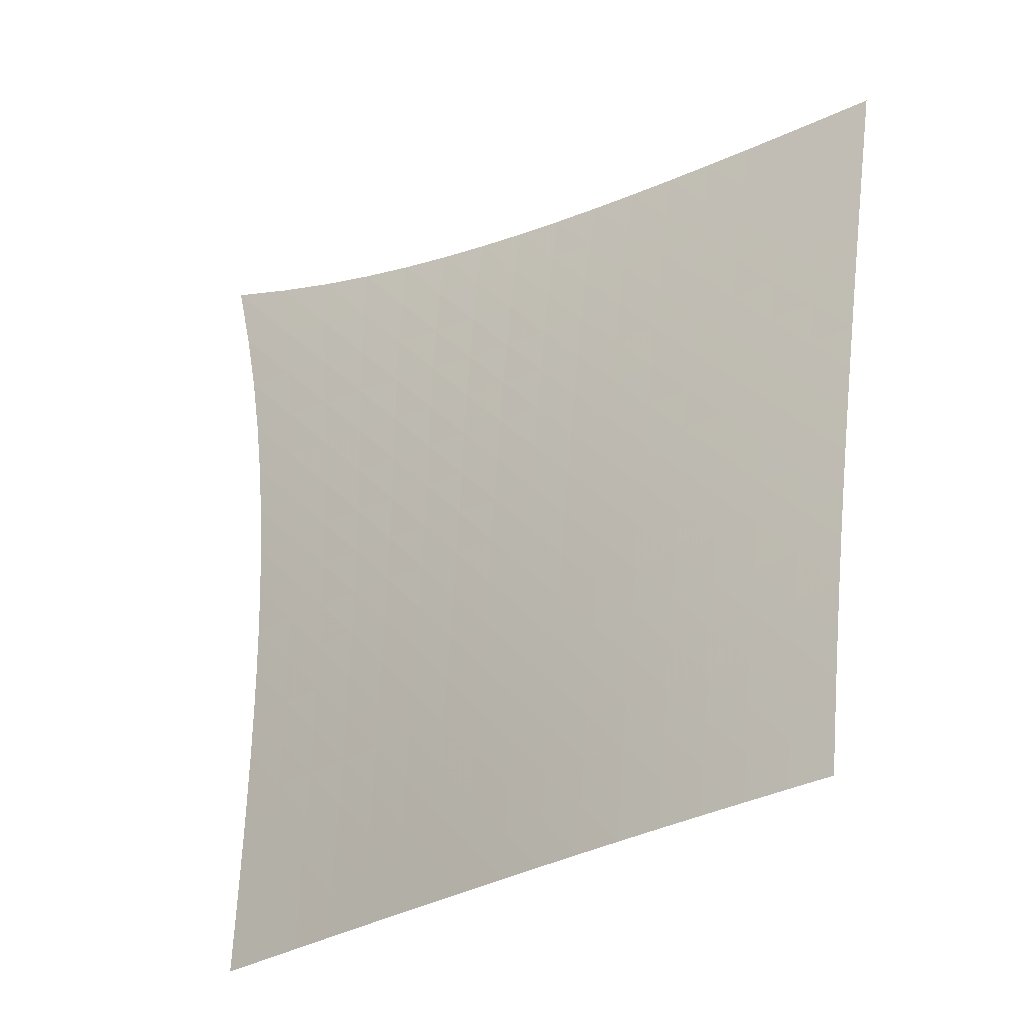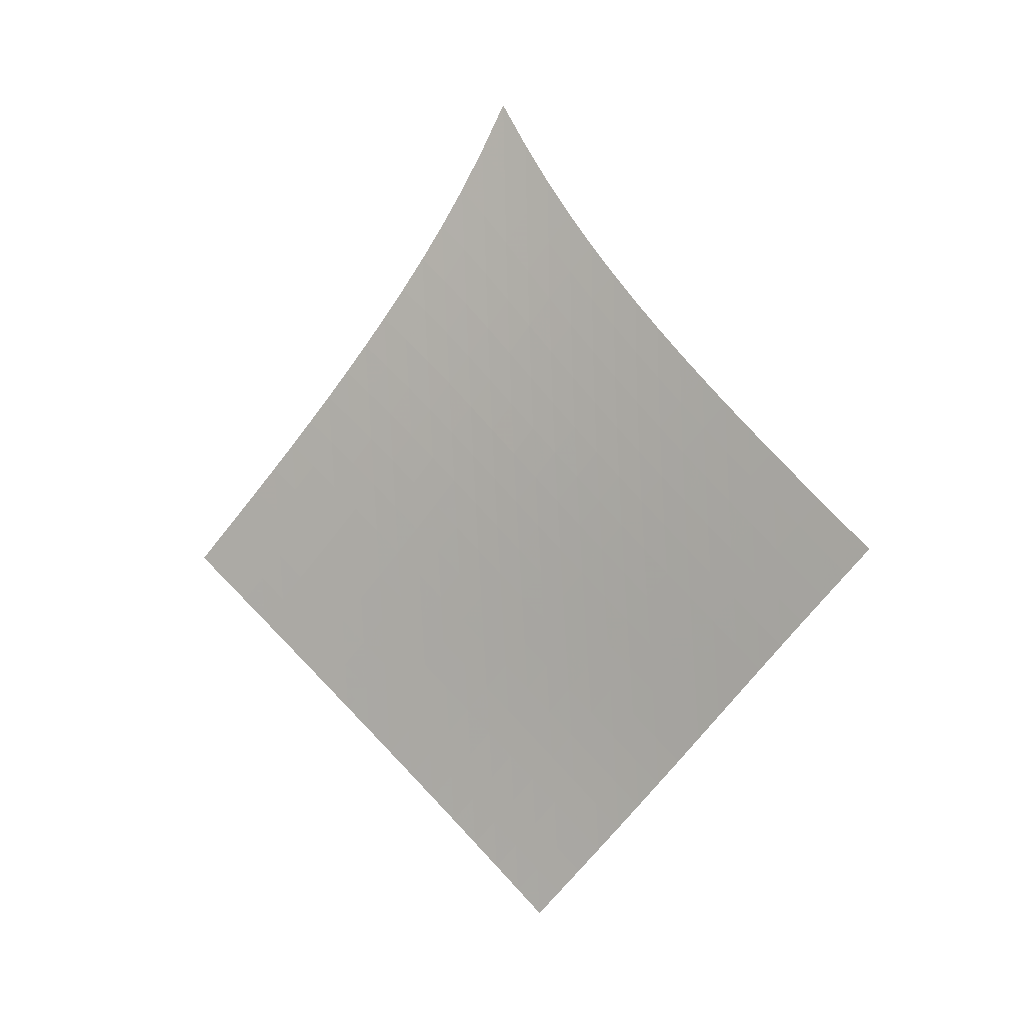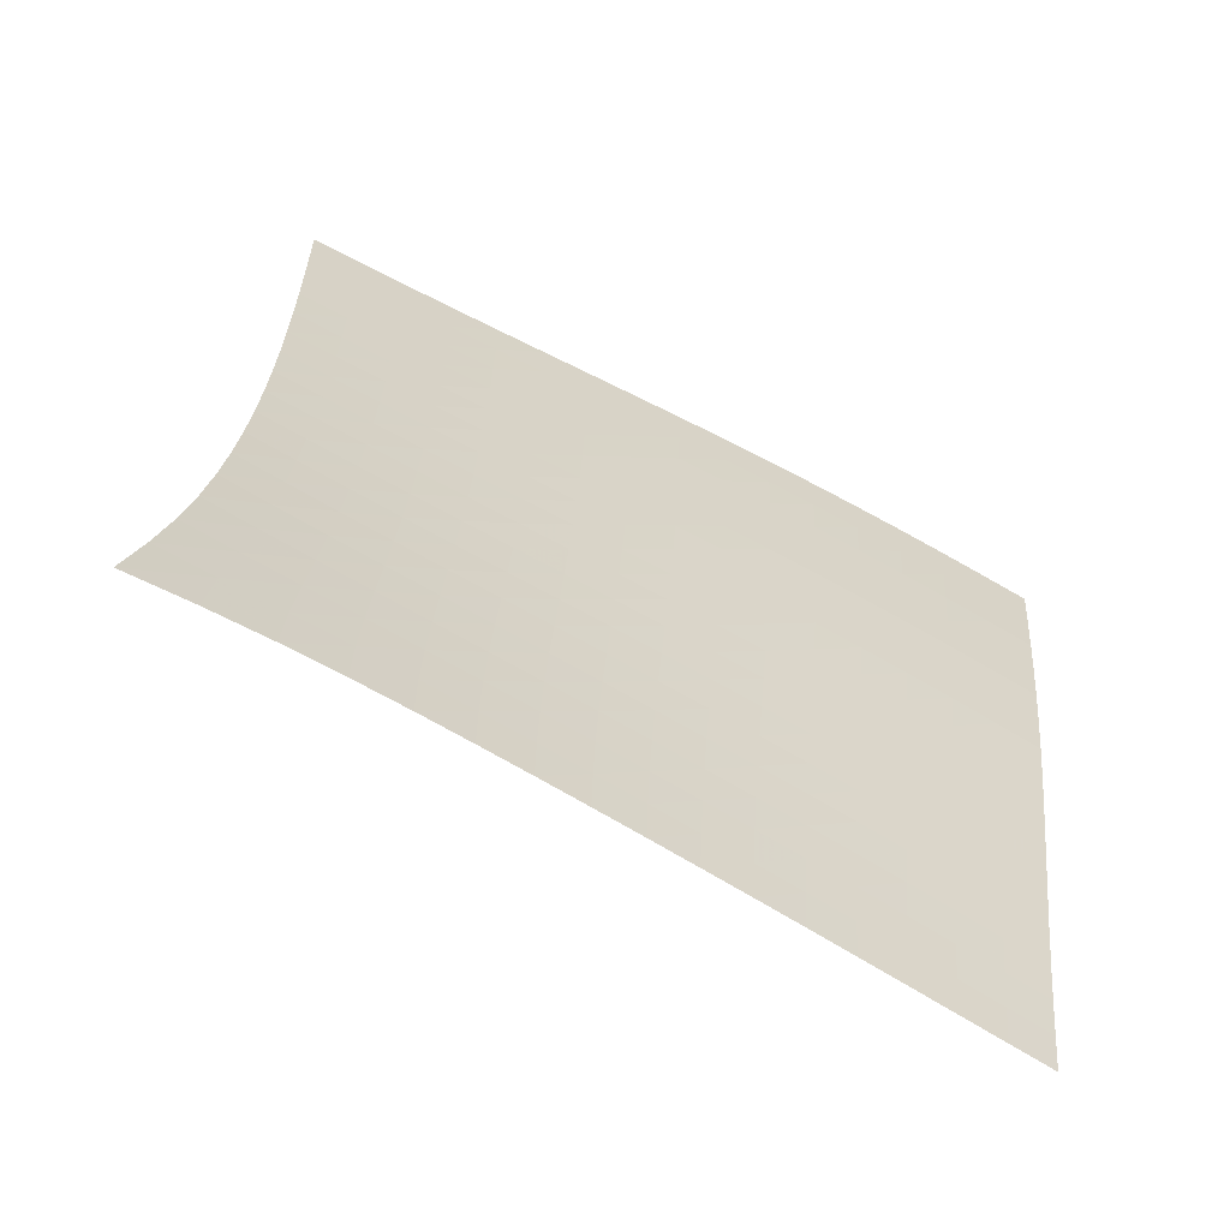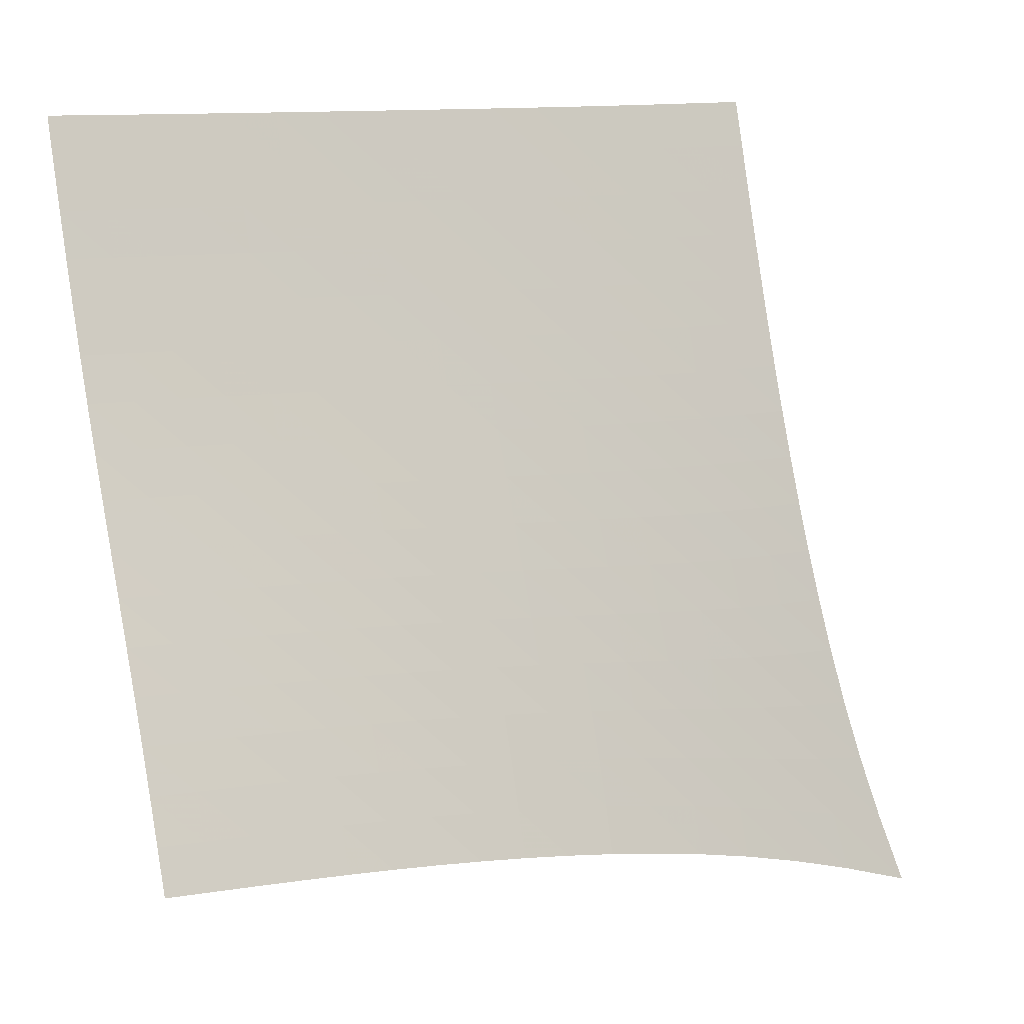
<metadata>
{"format":"obj","ext":"obj","renderer":"f3d","projection":"perspective","resolution":1024,"background":"white","views":[{"elev":31.8,"azim":-33.6,"up":"+Z"},{"elev":-2.7,"azim":160.4,"up":"+Y"},{"elev":-6.6,"azim":-145.4,"up":"+Z"},{"elev":-62.8,"azim":42.1,"up":"+Z"}]}
</metadata>
<code>
v -6.5 -0.01106 6.5
v -0.3938 -11.22 13.33
v -13.33 -11.22 0.3938
v -8.022 -20.34 8.022
v -12.9 -10.64 0.772
v -12.47 -10.07 1.15
v -12.04 -9.486 1.529
v -11.61 -8.899 1.907
v -11.19 -8.306 2.284
v -10.76 -7.704 2.66
v -10.34 -7.09 3.036
v -9.921 -6.461 3.411
v -9.503 -5.814 3.788
v -9.086 -5.142 4.167
v -8.669 -4.44 4.549
v -8.251 -3.698 4.933
v -7.828 -2.903 5.322
v -7.397 -2.036 5.713
v -6.955 -1.073 6.107
v -6.107 -1.073 6.955
v -5.713 -2.036 7.397
v -5.322 -2.903 7.828
v -4.933 -3.698 8.251
v -4.549 -4.44 8.669
v -4.167 -5.142 9.086
v -3.788 -5.814 9.503
v -3.411 -6.461 9.921
v -3.036 -7.09 10.34
v -2.66 -7.704 10.76
v -2.284 -8.306 11.19
v -1.907 -8.899 11.61
v -1.529 -9.486 12.04
v -1.15 -10.07 12.47
v -0.772 -10.64 12.9
v -0.8781 -11.78 13
v -1.362 -12.35 12.68
v -1.847 -12.91 12.35
v -2.332 -13.48 12.03
v -2.818 -14.04 11.72
v -3.304 -14.61 11.4
v -3.789 -15.19 11.08
v -4.274 -15.76 10.76
v -4.756 -16.33 10.44
v -5.236 -16.9 10.11
v -5.712 -17.48 9.779
v -6.183 -18.05 9.438
v -6.65 -18.62 9.091
v -7.111 -19.2 8.739
v -7.568 -19.77 8.382
v -8.382 -19.77 7.568
v -8.739 -19.2 7.111
v -9.091 -18.62 6.65
v -9.438 -18.05 6.183
v -9.779 -17.48 5.712
v -10.11 -16.9 5.236
v -10.44 -16.33 4.756
v -10.76 -15.76 4.274
v -11.08 -15.19 3.789
v -11.4 -14.61 3.304
v -11.72 -14.04 2.818
v -12.03 -13.48 2.332
v -12.35 -12.91 1.847
v -12.68 -12.35 1.362
v -13 -11.78 0.8781
v -6.562 -1.885 6.562
v -7.007 -2.723 6.174
v -7.441 -3.525 5.788
v -7.87 -4.285 5.404
v -8.294 -5.009 5.023
v -8.718 -5.702 4.644
v -9.141 -6.369 4.268
v -9.566 -7.016 3.893
v -9.992 -7.645 3.518
v -10.42 -8.261 3.143
v -10.85 -8.864 2.768
v -11.28 -9.459 2.391
v -11.71 -10.05 2.014
v -12.14 -10.63 1.635
v -12.57 -11.21 1.256
v -6.174 -2.723 7.007
v -6.622 -3.454 6.622
v -7.061 -4.187 6.241
v -7.494 -4.904 5.863
v -7.924 -5.601 5.488
v -8.353 -6.279 5.114
v -8.783 -6.937 4.741
v -9.213 -7.579 4.369
v -9.645 -8.207 3.997
v -10.08 -8.821 3.624
v -10.51 -9.426 3.25
v -10.94 -10.02 2.875
v -11.38 -10.61 2.498
v -11.81 -11.19 2.12
v -12.24 -11.77 1.741
v -5.788 -3.525 7.441
v -6.241 -4.187 7.061
v -6.685 -4.865 6.685
v -7.124 -5.544 6.313
v -7.559 -6.214 5.944
v -7.994 -6.873 5.575
v -8.429 -7.519 5.207
v -8.865 -8.154 4.839
v -9.302 -8.776 4.471
v -9.739 -9.388 4.102
v -10.18 -9.991 3.73
v -10.61 -10.59 3.357
v -11.05 -11.17 2.981
v -11.48 -11.76 2.604
v -11.92 -12.34 2.226
v -5.404 -4.285 7.87
v -5.863 -4.904 7.494
v -6.313 -5.544 7.124
v -6.758 -6.191 6.758
v -7.199 -6.837 6.394
v -7.639 -7.478 6.031
v -8.08 -8.112 5.669
v -8.521 -8.737 5.306
v -8.962 -9.353 4.942
v -9.404 -9.961 4.577
v -9.845 -10.56 4.208
v -10.29 -11.15 3.838
v -10.72 -11.74 3.464
v -11.16 -12.32 3.088
v -11.6 -12.9 2.711
v -5.023 -5.009 8.294
v -5.488 -5.601 7.924
v -5.944 -6.214 7.559
v -6.394 -6.837 7.199
v -6.841 -7.464 6.841
v -7.287 -8.089 6.485
v -7.733 -8.711 6.128
v -8.18 -9.326 5.771
v -8.626 -9.936 5.411
v -9.072 -10.54 5.05
v -9.517 -11.14 4.685
v -9.96 -11.73 4.317
v -10.4 -12.31 3.946
v -10.84 -12.89 3.572
v -11.28 -13.47 3.196
v -4.644 -5.702 8.718
v -5.114 -6.279 8.353
v -5.575 -6.873 7.994
v -6.031 -7.478 7.639
v -6.485 -8.089 7.287
v -6.937 -8.701 6.937
v -7.388 -9.312 6.586
v -7.839 -9.919 6.233
v -8.29 -10.52 5.879
v -8.74 -11.12 5.522
v -9.189 -11.71 5.161
v -9.636 -12.3 4.796
v -10.08 -12.89 4.428
v -10.52 -13.46 4.056
v -10.96 -14.04 3.681
v -4.268 -6.369 9.141
v -4.741 -6.937 8.783
v -5.207 -7.519 8.429
v -5.669 -8.112 8.08
v -6.128 -8.711 7.733
v -6.586 -9.312 7.388
v -7.042 -9.913 7.042
v -7.499 -10.51 6.695
v -7.954 -11.11 6.346
v -8.408 -11.7 5.993
v -8.86 -12.29 5.636
v -9.31 -12.88 5.274
v -9.757 -13.46 4.908
v -10.2 -14.04 4.538
v -10.64 -14.61 4.165
v -3.893 -7.016 9.566
v -4.369 -7.579 9.213
v -4.839 -8.154 8.865
v -5.306 -8.737 8.521
v -5.771 -9.326 8.18
v -6.233 -9.919 7.839
v -6.695 -10.51 7.499
v -7.156 -11.11 7.156
v -7.616 -11.7 6.811
v -8.074 -12.28 6.462
v -8.53 -12.87 6.109
v -8.982 -13.45 5.75
v -9.432 -14.03 5.387
v -9.878 -14.61 5.019
v -10.32 -15.19 4.648
v -3.518 -7.645 9.992
v -3.997 -8.207 9.645
v -4.471 -8.776 9.302
v -4.942 -9.353 8.962
v -5.411 -9.936 8.626
v -5.879 -10.52 8.29
v -6.346 -11.11 7.954
v -6.811 -11.7 7.616
v -7.275 -12.28 7.275
v -7.736 -12.87 6.93
v -8.195 -13.45 6.579
v -8.651 -14.03 6.224
v -9.103 -14.61 5.863
v -9.552 -15.19 5.498
v -9.998 -15.76 5.129
v -3.143 -8.261 10.42
v -3.624 -8.821 10.08
v -4.102 -9.388 9.739
v -4.577 -9.961 9.404
v -5.05 -10.54 9.072
v -5.522 -11.12 8.74
v -5.993 -11.7 8.408
v -6.462 -12.28 8.074
v -6.93 -12.87 7.736
v -7.394 -13.45 7.394
v -7.856 -14.03 7.047
v -8.314 -14.61 6.695
v -8.769 -15.18 6.337
v -9.22 -15.76 5.974
v -9.668 -16.33 5.606
v -2.768 -8.864 10.85
v -3.25 -9.426 10.51
v -3.73 -9.991 10.18
v -4.208 -10.56 9.845
v -4.685 -11.14 9.517
v -5.161 -11.71 9.189
v -5.636 -12.29 8.86
v -6.109 -12.87 8.53
v -6.579 -13.45 8.195
v -7.047 -14.03 7.856
v -7.512 -14.61 7.512
v -7.972 -15.18 7.162
v -8.429 -15.76 6.806
v -8.882 -16.33 6.445
v -9.332 -16.91 6.08
v -2.391 -9.459 11.28
v -2.875 -10.02 10.94
v -3.357 -10.59 10.61
v -3.838 -11.15 10.29
v -4.317 -11.73 9.96
v -4.796 -12.3 9.636
v -5.274 -12.88 9.31
v -5.75 -13.45 8.982
v -6.224 -14.03 8.651
v -6.695 -14.61 8.314
v -7.162 -15.18 7.972
v -7.624 -15.76 7.624
v -8.083 -16.33 7.271
v -8.538 -16.91 6.912
v -8.989 -17.48 6.549
v -2.014 -10.05 11.71
v -2.498 -10.61 11.38
v -2.981 -11.17 11.05
v -3.464 -11.74 10.72
v -3.946 -12.31 10.4
v -4.428 -12.89 10.08
v -4.908 -13.46 9.757
v -5.387 -14.03 9.432
v -5.863 -14.61 9.103
v -6.337 -15.18 8.769
v -6.806 -15.76 8.429
v -7.271 -16.33 8.083
v -7.731 -16.91 7.731
v -8.188 -17.48 7.374
v -8.641 -18.05 7.013
v -1.635 -10.63 12.14
v -2.12 -11.19 11.81
v -2.604 -11.76 11.48
v -3.088 -12.32 11.16
v -3.572 -12.89 10.84
v -4.056 -13.46 10.52
v -4.538 -14.04 10.2
v -5.019 -14.61 9.878
v -5.498 -15.19 9.552
v -5.974 -15.76 9.22
v -6.445 -16.33 8.882
v -6.912 -16.91 8.538
v -7.374 -17.48 8.188
v -7.832 -18.05 7.832
v -8.287 -18.63 7.473
v -1.256 -11.21 12.57
v -1.741 -11.77 12.24
v -2.226 -12.34 11.92
v -2.711 -12.9 11.6
v -3.196 -13.47 11.28
v -3.681 -14.04 10.96
v -4.165 -14.61 10.64
v -4.648 -15.19 10.32
v -5.129 -15.76 9.998
v -5.606 -16.33 9.668
v -6.08 -16.91 9.332
v -6.549 -17.48 8.989
v -7.013 -18.05 8.641
v -7.473 -18.63 8.287
v -7.929 -19.2 7.929
f 289 49 4
f 289 4 50
f 5 79 64
f 5 64 3
f 79 94 63
f 79 63 64
f 94 109 62
f 94 62 63
f 109 124 61
f 109 61 62
f 124 139 60
f 124 60 61
f 139 154 59
f 139 59 60
f 154 169 58
f 154 58 59
f 169 184 57
f 169 57 58
f 184 199 56
f 184 56 57
f 199 214 55
f 199 55 56
f 214 229 54
f 214 54 55
f 229 244 53
f 229 53 54
f 244 259 52
f 244 52 53
f 259 274 51
f 259 51 52
f 274 289 50
f 274 50 51
f 1 20 65
f 1 65 19
f 19 65 66
f 19 66 18
f 18 66 67
f 18 67 17
f 17 67 68
f 17 68 16
f 16 68 69
f 16 69 15
f 15 69 70
f 15 70 14
f 14 70 71
f 14 71 13
f 13 71 72
f 13 72 12
f 12 72 73
f 12 73 11
f 11 73 74
f 11 74 10
f 10 74 75
f 10 75 9
f 9 75 76
f 9 76 8
f 8 76 77
f 8 77 7
f 7 77 78
f 7 78 6
f 6 78 79
f 6 79 5
f 20 21 80
f 20 80 65
f 65 80 81
f 65 81 66
f 66 81 82
f 66 82 67
f 67 82 83
f 67 83 68
f 68 83 84
f 68 84 69
f 69 84 85
f 69 85 70
f 70 85 86
f 70 86 71
f 71 86 87
f 71 87 72
f 72 87 88
f 72 88 73
f 73 88 89
f 73 89 74
f 74 89 90
f 74 90 75
f 75 90 91
f 75 91 76
f 76 91 92
f 76 92 77
f 77 92 93
f 77 93 78
f 78 93 94
f 78 94 79
f 21 22 95
f 21 95 80
f 80 95 96
f 80 96 81
f 81 96 97
f 81 97 82
f 82 97 98
f 82 98 83
f 83 98 99
f 83 99 84
f 84 99 100
f 84 100 85
f 85 100 101
f 85 101 86
f 86 101 102
f 86 102 87
f 87 102 103
f 87 103 88
f 88 103 104
f 88 104 89
f 89 104 105
f 89 105 90
f 90 105 106
f 90 106 91
f 91 106 107
f 91 107 92
f 92 107 108
f 92 108 93
f 93 108 109
f 93 109 94
f 22 23 110
f 22 110 95
f 95 110 111
f 95 111 96
f 96 111 112
f 96 112 97
f 97 112 113
f 97 113 98
f 98 113 114
f 98 114 99
f 99 114 115
f 99 115 100
f 100 115 116
f 100 116 101
f 101 116 117
f 101 117 102
f 102 117 118
f 102 118 103
f 103 118 119
f 103 119 104
f 104 119 120
f 104 120 105
f 105 120 121
f 105 121 106
f 106 121 122
f 106 122 107
f 107 122 123
f 107 123 108
f 108 123 124
f 108 124 109
f 23 24 125
f 23 125 110
f 110 125 126
f 110 126 111
f 111 126 127
f 111 127 112
f 112 127 128
f 112 128 113
f 113 128 129
f 113 129 114
f 114 129 130
f 114 130 115
f 115 130 131
f 115 131 116
f 116 131 132
f 116 132 117
f 117 132 133
f 117 133 118
f 118 133 134
f 118 134 119
f 119 134 135
f 119 135 120
f 120 135 136
f 120 136 121
f 121 136 137
f 121 137 122
f 122 137 138
f 122 138 123
f 123 138 139
f 123 139 124
f 24 25 140
f 24 140 125
f 125 140 141
f 125 141 126
f 126 141 142
f 126 142 127
f 127 142 143
f 127 143 128
f 128 143 144
f 128 144 129
f 129 144 145
f 129 145 130
f 130 145 146
f 130 146 131
f 131 146 147
f 131 147 132
f 132 147 148
f 132 148 133
f 133 148 149
f 133 149 134
f 134 149 150
f 134 150 135
f 135 150 151
f 135 151 136
f 136 151 152
f 136 152 137
f 137 152 153
f 137 153 138
f 138 153 154
f 138 154 139
f 25 26 155
f 25 155 140
f 140 155 156
f 140 156 141
f 141 156 157
f 141 157 142
f 142 157 158
f 142 158 143
f 143 158 159
f 143 159 144
f 144 159 160
f 144 160 145
f 145 160 161
f 145 161 146
f 146 161 162
f 146 162 147
f 147 162 163
f 147 163 148
f 148 163 164
f 148 164 149
f 149 164 165
f 149 165 150
f 150 165 166
f 150 166 151
f 151 166 167
f 151 167 152
f 152 167 168
f 152 168 153
f 153 168 169
f 153 169 154
f 26 27 170
f 26 170 155
f 155 170 171
f 155 171 156
f 156 171 172
f 156 172 157
f 157 172 173
f 157 173 158
f 158 173 174
f 158 174 159
f 159 174 175
f 159 175 160
f 160 175 176
f 160 176 161
f 161 176 177
f 161 177 162
f 162 177 178
f 162 178 163
f 163 178 179
f 163 179 164
f 164 179 180
f 164 180 165
f 165 180 181
f 165 181 166
f 166 181 182
f 166 182 167
f 167 182 183
f 167 183 168
f 168 183 184
f 168 184 169
f 27 28 185
f 27 185 170
f 170 185 186
f 170 186 171
f 171 186 187
f 171 187 172
f 172 187 188
f 172 188 173
f 173 188 189
f 173 189 174
f 174 189 190
f 174 190 175
f 175 190 191
f 175 191 176
f 176 191 192
f 176 192 177
f 177 192 193
f 177 193 178
f 178 193 194
f 178 194 179
f 179 194 195
f 179 195 180
f 180 195 196
f 180 196 181
f 181 196 197
f 181 197 182
f 182 197 198
f 182 198 183
f 183 198 199
f 183 199 184
f 28 29 200
f 28 200 185
f 185 200 201
f 185 201 186
f 186 201 202
f 186 202 187
f 187 202 203
f 187 203 188
f 188 203 204
f 188 204 189
f 189 204 205
f 189 205 190
f 190 205 206
f 190 206 191
f 191 206 207
f 191 207 192
f 192 207 208
f 192 208 193
f 193 208 209
f 193 209 194
f 194 209 210
f 194 210 195
f 195 210 211
f 195 211 196
f 196 211 212
f 196 212 197
f 197 212 213
f 197 213 198
f 198 213 214
f 198 214 199
f 29 30 215
f 29 215 200
f 200 215 216
f 200 216 201
f 201 216 217
f 201 217 202
f 202 217 218
f 202 218 203
f 203 218 219
f 203 219 204
f 204 219 220
f 204 220 205
f 205 220 221
f 205 221 206
f 206 221 222
f 206 222 207
f 207 222 223
f 207 223 208
f 208 223 224
f 208 224 209
f 209 224 225
f 209 225 210
f 210 225 226
f 210 226 211
f 211 226 227
f 211 227 212
f 212 227 228
f 212 228 213
f 213 228 229
f 213 229 214
f 30 31 230
f 30 230 215
f 215 230 231
f 215 231 216
f 216 231 232
f 216 232 217
f 217 232 233
f 217 233 218
f 218 233 234
f 218 234 219
f 219 234 235
f 219 235 220
f 220 235 236
f 220 236 221
f 221 236 237
f 221 237 222
f 222 237 238
f 222 238 223
f 223 238 239
f 223 239 224
f 224 239 240
f 224 240 225
f 225 240 241
f 225 241 226
f 226 241 242
f 226 242 227
f 227 242 243
f 227 243 228
f 228 243 244
f 228 244 229
f 31 32 245
f 31 245 230
f 230 245 246
f 230 246 231
f 231 246 247
f 231 247 232
f 232 247 248
f 232 248 233
f 233 248 249
f 233 249 234
f 234 249 250
f 234 250 235
f 235 250 251
f 235 251 236
f 236 251 252
f 236 252 237
f 237 252 253
f 237 253 238
f 238 253 254
f 238 254 239
f 239 254 255
f 239 255 240
f 240 255 256
f 240 256 241
f 241 256 257
f 241 257 242
f 242 257 258
f 242 258 243
f 243 258 259
f 243 259 244
f 32 33 260
f 32 260 245
f 245 260 261
f 245 261 246
f 246 261 262
f 246 262 247
f 247 262 263
f 247 263 248
f 248 263 264
f 248 264 249
f 249 264 265
f 249 265 250
f 250 265 266
f 250 266 251
f 251 266 267
f 251 267 252
f 252 267 268
f 252 268 253
f 253 268 269
f 253 269 254
f 254 269 270
f 254 270 255
f 255 270 271
f 255 271 256
f 256 271 272
f 256 272 257
f 257 272 273
f 257 273 258
f 258 273 274
f 258 274 259
f 33 34 275
f 33 275 260
f 260 275 276
f 260 276 261
f 261 276 277
f 261 277 262
f 262 277 278
f 262 278 263
f 263 278 279
f 263 279 264
f 264 279 280
f 264 280 265
f 265 280 281
f 265 281 266
f 266 281 282
f 266 282 267
f 267 282 283
f 267 283 268
f 268 283 284
f 268 284 269
f 269 284 285
f 269 285 270
f 270 285 286
f 270 286 271
f 271 286 287
f 271 287 272
f 272 287 288
f 272 288 273
f 273 288 289
f 273 289 274
f 34 2 35
f 34 35 275
f 275 35 36
f 275 36 276
f 276 36 37
f 276 37 277
f 277 37 38
f 277 38 278
f 278 38 39
f 278 39 279
f 279 39 40
f 279 40 280
f 280 40 41
f 280 41 281
f 281 41 42
f 281 42 282
f 282 42 43
f 282 43 283
f 283 43 44
f 283 44 284
f 284 44 45
f 284 45 285
f 285 45 46
f 285 46 286
f 286 46 47
f 286 47 287
f 287 47 48
f 287 48 288
f 288 48 49
f 288 49 289

</code>
